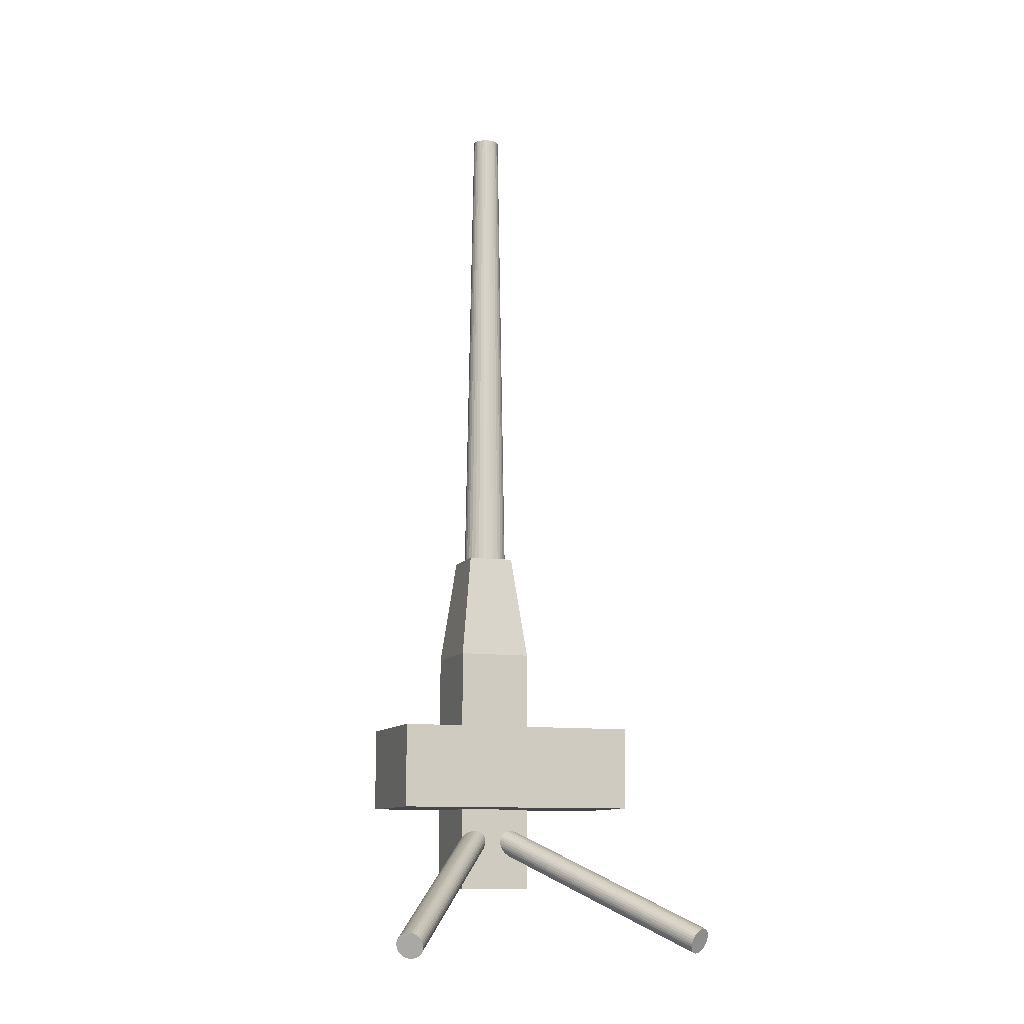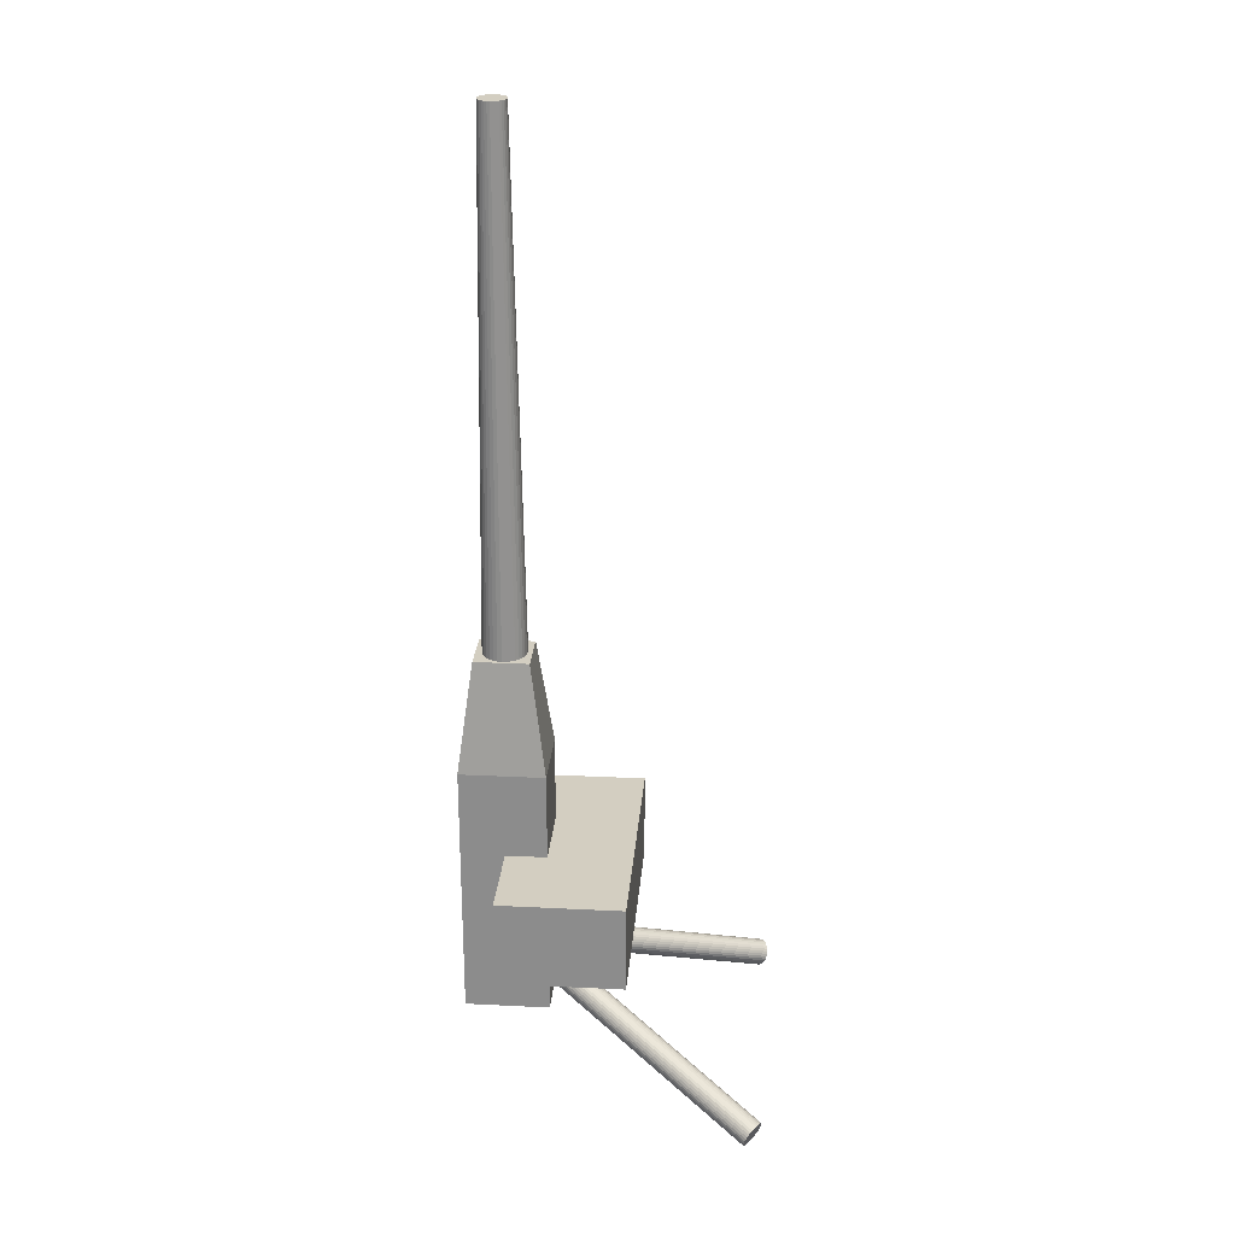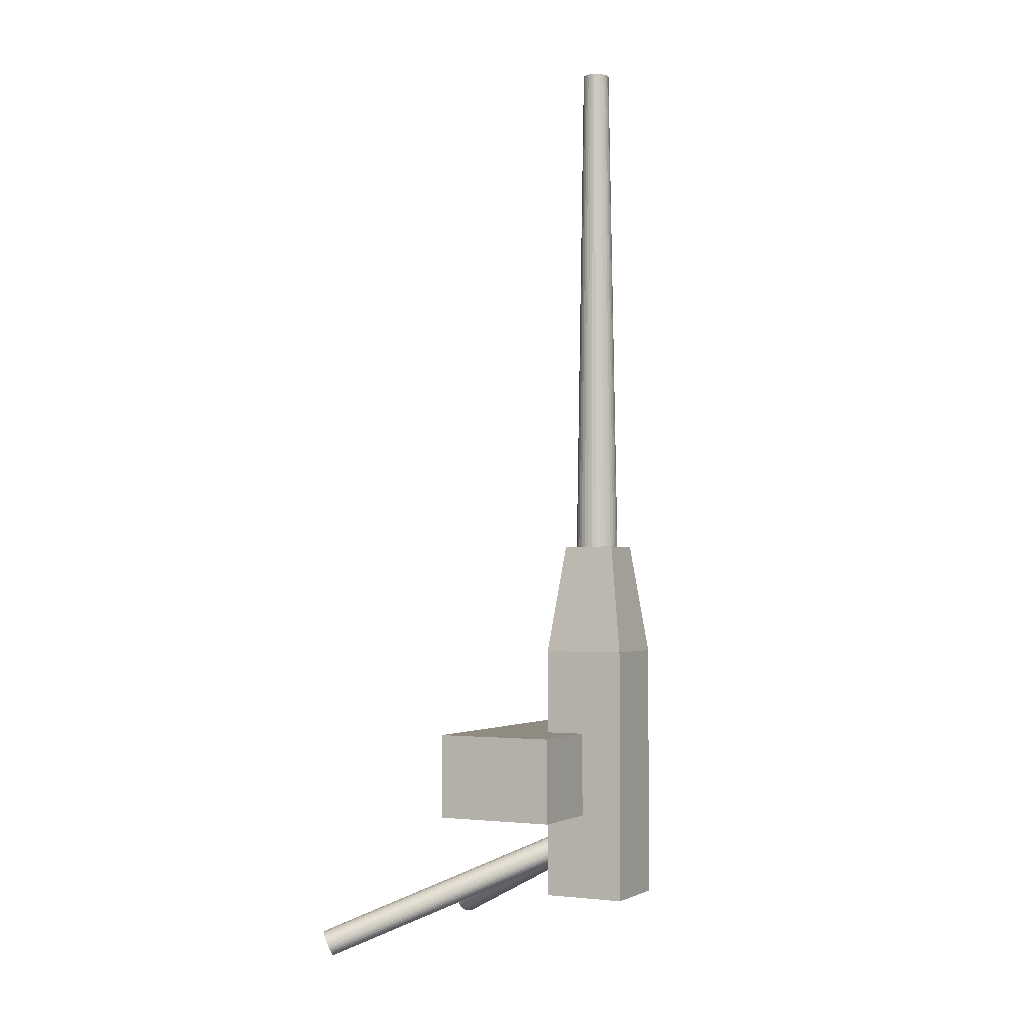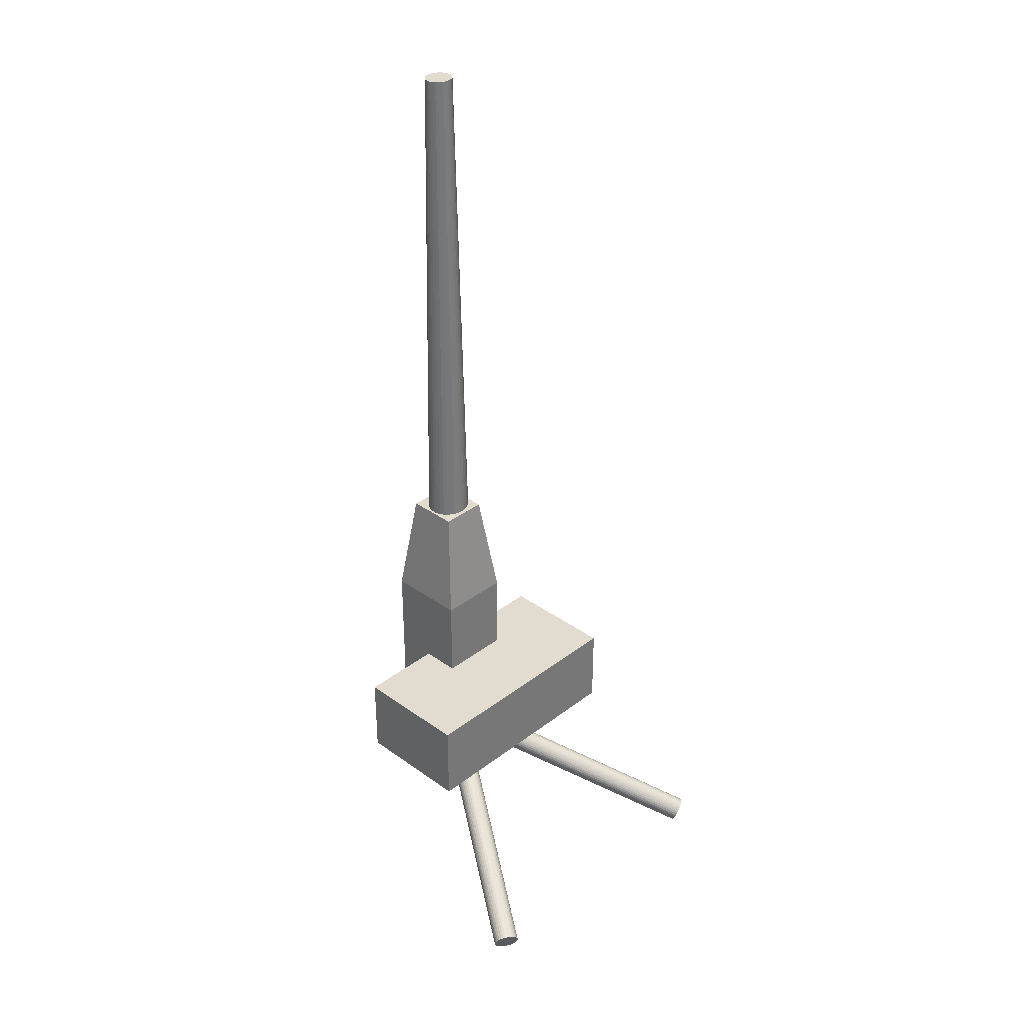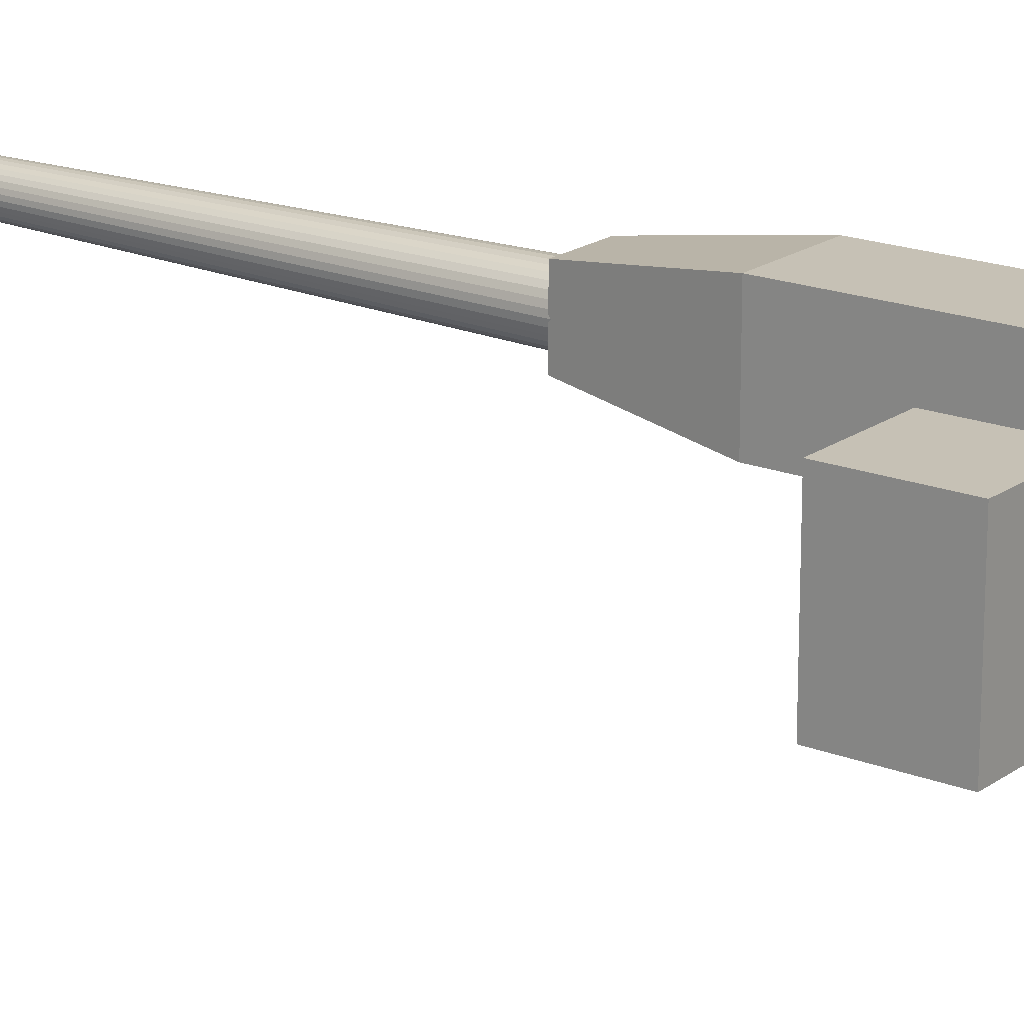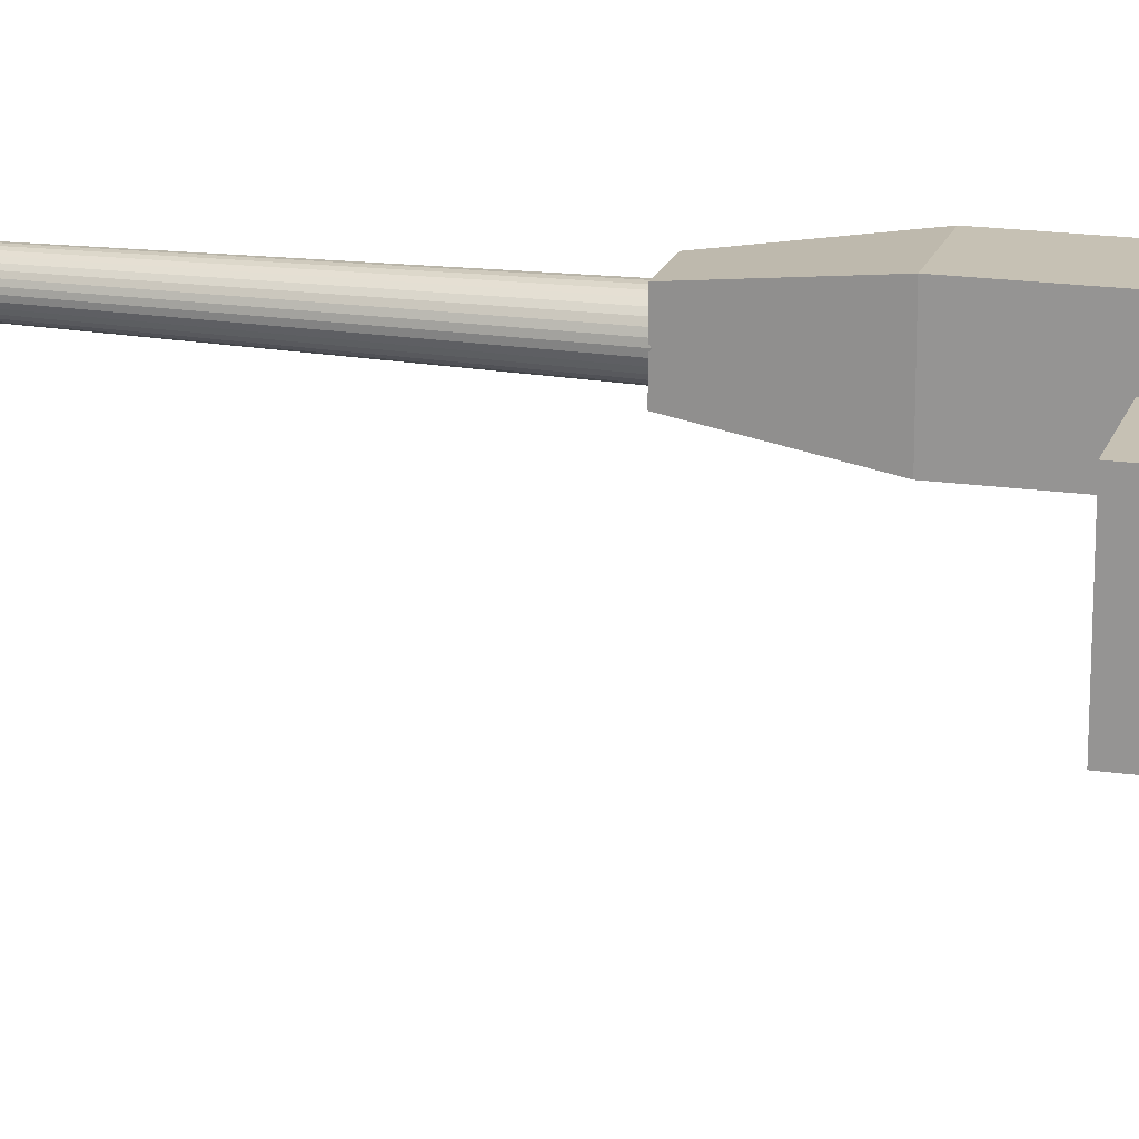
<metadata>
{"format":"obj","ext":"obj","renderer":"f3d","projection":"perspective","resolution":1024,"background":"white","views":[{"elev":-10.8,"azim":-19.4,"up":"+Z"},{"elev":25.1,"azim":-85.4,"up":"+Z"},{"elev":-2.4,"azim":117.4,"up":"+Z"},{"elev":34.2,"azim":-45.9,"up":"+Z"},{"elev":18.7,"azim":126.8,"up":"+Y"},{"elev":18.6,"azim":105.7,"up":"+Y"}]}
</metadata>
<code>
o Cylinder.002
v -1.72 6.777 0.8508
v -1.72 6.746 2.764
v -1.703 6.776 0.8508
v -1.71 6.745 2.764
v -1.687 6.771 0.8508
v -1.7 6.743 2.764
v -1.672 6.764 0.8508
v -1.691 6.738 2.764
v -1.659 6.754 0.8508
v -1.683 6.732 2.764
v -1.648 6.742 0.8508
v -1.676 6.724 2.764
v -1.64 6.728 0.8508
v -1.671 6.716 2.764
v -1.635 6.713 0.8508
v -1.668 6.707 2.764
v -1.633 6.697 0.8508
v -1.667 6.697 2.764
v -1.635 6.681 0.8508
v -1.668 6.687 2.764
v -1.64 6.666 0.8508
v -1.671 6.678 2.764
v -1.648 6.652 0.8508
v -1.676 6.67 2.764
v -1.659 6.64 0.8508
v -1.683 6.662 2.764
v -1.672 6.63 0.8508
v -1.691 6.656 2.764
v -1.687 6.623 0.8508
v -1.7 6.652 2.764
v -1.703 6.618 0.8508
v -1.71 6.649 2.764
v -1.72 6.617 0.8508
v -1.72 6.648 2.764
v -1.737 6.618 0.8508
v -1.731 6.649 2.764
v -1.753 6.623 0.8508
v -1.741 6.652 2.764
v -1.768 6.63 0.8508
v -1.75 6.656 2.764
v -1.782 6.64 0.8508
v -1.758 6.662 2.764
v -1.792 6.652 0.8508
v -1.764 6.67 2.764
v -1.8 6.666 0.8508
v -1.769 6.678 2.764
v -1.805 6.681 0.8508
v -1.772 6.687 2.764
v -1.807 6.697 0.8508
v -1.773 6.697 2.764
v -1.805 6.713 0.8508
v -1.772 6.707 2.764
v -1.8 6.728 0.8508
v -1.769 6.716 2.764
v -1.792 6.742 0.8508
v -1.764 6.724 2.764
v -1.782 6.754 0.8508
v -1.758 6.732 2.764
v -1.768 6.764 0.8508
v -1.75 6.738 2.764
v -1.753 6.771 0.8508
v -1.741 6.743 2.764
v -1.737 6.776 0.8508
v -1.731 6.745 2.764
v -1.867 6.544 0.4475
v -1.867 6.855 0.4475
v -1.867 6.544 -0.5132
v -1.867 6.855 -0.5132
v -1.583 6.544 0.4475
v -1.583 6.855 0.4475
v -1.583 6.544 -0.5132
v -1.583 6.855 -0.5132
v -1.815 6.6 0.8615
v -1.815 6.799 0.8615
v -1.634 6.799 0.8615
v -1.634 6.6 0.8615
v -2.193 6.24 0.1265
v -2.193 6.695 0.1265
v -2.193 6.24 -0.1922
v -2.193 6.695 -0.1922
v -1.271 6.24 0.1265
v -1.271 6.695 0.1265
v -1.271 6.24 -0.1922
v -1.271 6.695 -0.1922
v -2.273 5.788 -0.7369
v -1.681 6.723 -0.2893
v -2.267 5.782 -0.7315
v -1.676 6.717 -0.2839
v -2.263 5.776 -0.7248
v -1.671 6.711 -0.2772
v -2.261 5.771 -0.717
v -1.669 6.706 -0.2695
v -2.26 5.766 -0.7085
v -1.668 6.701 -0.2609
v -2.26 5.762 -0.6995
v -1.668 6.697 -0.2519
v -2.263 5.759 -0.6904
v -1.671 6.694 -0.2429
v -2.267 5.758 -0.6816
v -1.675 6.692 -0.234
v -2.272 5.757 -0.6734
v -1.68 6.692 -0.2258
v -2.278 5.758 -0.666
v -1.686 6.692 -0.2185
v -2.286 5.759 -0.6599
v -1.694 6.694 -0.2123
v -2.294 5.762 -0.6552
v -1.702 6.697 -0.2076
v -2.302 5.766 -0.6521
v -1.71 6.701 -0.2045
v -2.311 5.771 -0.6507
v -1.719 6.706 -0.2031
v -2.319 5.776 -0.6511
v -1.727 6.711 -0.2035
v -2.327 5.782 -0.6533
v -1.735 6.717 -0.2057
v -2.333 5.788 -0.6571
v -1.741 6.723 -0.2095
v -2.339 5.794 -0.6625
v -1.747 6.729 -0.2149
v -2.343 5.8 -0.6692
v -1.751 6.735 -0.2216
v -2.345 5.805 -0.677
v -1.754 6.74 -0.2294
v -2.346 5.81 -0.6855
v -1.755 6.745 -0.2379
v -2.346 5.814 -0.6945
v -1.754 6.749 -0.2469
v -2.343 5.817 -0.7036
v -1.752 6.752 -0.256
v -2.34 5.819 -0.7124
v -1.748 6.753 -0.2648
v -2.334 5.819 -0.7206
v -1.742 6.754 -0.273
v -2.328 5.819 -0.7279
v -1.736 6.753 -0.2804
v -2.32 5.817 -0.7341
v -1.729 6.752 -0.2865
v -2.312 5.814 -0.7388
v -1.72 6.749 -0.2912
v -2.304 5.81 -0.7419
v -1.712 6.745 -0.2943
v -2.295 5.805 -0.7433
v -1.703 6.74 -0.2957
v -2.287 5.8 -0.7429
v -1.695 6.735 -0.2953
v -2.28 5.794 -0.7407
v -1.688 6.729 -0.2931
v -1.194 5.788 -0.7369
v -1.786 6.723 -0.2893
v -1.187 5.794 -0.7407
v -1.779 6.729 -0.2931
v -1.18 5.8 -0.7429
v -1.772 6.735 -0.2953
v -1.172 5.805 -0.7433
v -1.764 6.74 -0.2957
v -1.163 5.81 -0.7419
v -1.755 6.745 -0.2943
v -1.155 5.814 -0.7388
v -1.747 6.749 -0.2912
v -1.147 5.817 -0.7341
v -1.739 6.752 -0.2865
v -1.139 5.819 -0.7279
v -1.731 6.753 -0.2804
v -1.133 5.819 -0.7206
v -1.725 6.754 -0.273
v -1.127 5.819 -0.7124
v -1.719 6.753 -0.2648
v -1.124 5.817 -0.7036
v -1.715 6.752 -0.256
v -1.121 5.814 -0.6945
v -1.713 6.749 -0.2469
v -1.121 5.81 -0.6855
v -1.712 6.745 -0.2379
v -1.122 5.805 -0.677
v -1.713 6.74 -0.2294
v -1.124 5.8 -0.6692
v -1.716 6.735 -0.2216
v -1.128 5.794 -0.6625
v -1.72 6.729 -0.2149
v -1.134 5.788 -0.6571
v -1.726 6.723 -0.2095
v -1.14 5.782 -0.6533
v -1.732 6.717 -0.2057
v -1.148 5.776 -0.6511
v -1.74 6.711 -0.2035
v -1.156 5.771 -0.6507
v -1.748 6.706 -0.2031
v -1.165 5.766 -0.6521
v -1.757 6.701 -0.2045
v -1.173 5.762 -0.6552
v -1.765 6.697 -0.2076
v -1.181 5.759 -0.6599
v -1.773 6.694 -0.2123
v -1.189 5.758 -0.666
v -1.781 6.692 -0.2185
v -1.195 5.757 -0.6734
v -1.787 6.692 -0.2258
v -1.2 5.758 -0.6816
v -1.792 6.692 -0.234
v -1.204 5.759 -0.6904
v -1.796 6.694 -0.2429
v -1.207 5.762 -0.6995
v -1.799 6.697 -0.2519
v -1.207 5.766 -0.7085
v -1.799 6.701 -0.2609
v -1.206 5.771 -0.717
v -1.798 6.706 -0.2695
v -1.204 5.776 -0.7248
v -1.796 6.711 -0.2772
v -1.2 5.782 -0.7315
v -1.791 6.717 -0.2839
f 1 2 4 3
f 3 4 6 5
f 5 6 8 7
f 7 8 10 9
f 9 10 12 11
f 11 12 14 13
f 13 14 16 15
f 15 16 18 17
f 17 18 20 19
f 19 20 22 21
f 21 22 24 23
f 23 24 26 25
f 25 26 28 27
f 27 28 30 29
f 29 30 32 31
f 31 32 34 33
f 33 34 36 35
f 35 36 38 37
f 37 38 40 39
f 39 40 42 41
f 41 42 44 43
f 43 44 46 45
f 45 46 48 47
f 47 48 50 49
f 49 50 52 51
f 51 52 54 53
f 53 54 56 55
f 55 56 58 57
f 57 58 60 59
f 59 60 62 61
f 4 2 64 62 60 58 56 54 52 50 48 46 44 42 40 38 36 34 32 30 28 26 24 22 20 18 16 14 12 10 8 6
f 61 62 64 63
f 63 64 2 1
f 1 3 5 7 9 11 13 15 17 19 21 23 25 27 29 31 33 35 37 39 41 43 45 47 49 51 53 55 57 59 61 63
f 65 66 68 67
f 67 68 72 71
f 71 72 70 69
f 66 65 73 74
f 67 71 69 65
f 72 68 66 70
f 76 75 74 73
f 65 69 76 73
f 70 66 74 75
f 69 70 75 76
f 77 78 80 79
f 79 80 84 83
f 83 84 82 81
f 81 82 78 77
f 79 83 81 77
f 84 80 78 82
f 85 86 88 87
f 87 88 90 89
f 89 90 92 91
f 91 92 94 93
f 93 94 96 95
f 95 96 98 97
f 97 98 100 99
f 99 100 102 101
f 101 102 104 103
f 103 104 106 105
f 105 106 108 107
f 107 108 110 109
f 109 110 112 111
f 111 112 114 113
f 113 114 116 115
f 115 116 118 117
f 117 118 120 119
f 119 120 122 121
f 121 122 124 123
f 123 124 126 125
f 125 126 128 127
f 127 128 130 129
f 129 130 132 131
f 131 132 134 133
f 133 134 136 135
f 135 136 138 137
f 137 138 140 139
f 139 140 142 141
f 141 142 144 143
f 143 144 146 145
f 88 86 148 146 144 142 140 138 136 134 132 130 128 126 124 122 120 118 116 114 112 110 108 106 104 102 100 98 96 94 92 90
f 145 146 148 147
f 147 148 86 85
f 85 87 89 91 93 95 97 99 101 103 105 107 109 111 113 115 117 119 121 123 125 127 129 131 133 135 137 139 141 143 145 147
f 149 150 152 151
f 151 152 154 153
f 153 154 156 155
f 155 156 158 157
f 157 158 160 159
f 159 160 162 161
f 161 162 164 163
f 163 164 166 165
f 165 166 168 167
f 167 168 170 169
f 169 170 172 171
f 171 172 174 173
f 173 174 176 175
f 175 176 178 177
f 177 178 180 179
f 179 180 182 181
f 181 182 184 183
f 183 184 186 185
f 185 186 188 187
f 187 188 190 189
f 189 190 192 191
f 191 192 194 193
f 193 194 196 195
f 195 196 198 197
f 197 198 200 199
f 199 200 202 201
f 201 202 204 203
f 203 204 206 205
f 205 206 208 207
f 207 208 210 209
f 152 150 212 210 208 206 204 202 200 198 196 194 192 190 188 186 184 182 180 178 176 174 172 170 168 166 164 162 160 158 156 154
f 209 210 212 211
f 211 212 150 149
f 149 151 153 155 157 159 161 163 165 167 169 171 173 175 177 179 181 183 185 187 189 191 193 195 197 199 201 203 205 207 209 211

</code>
